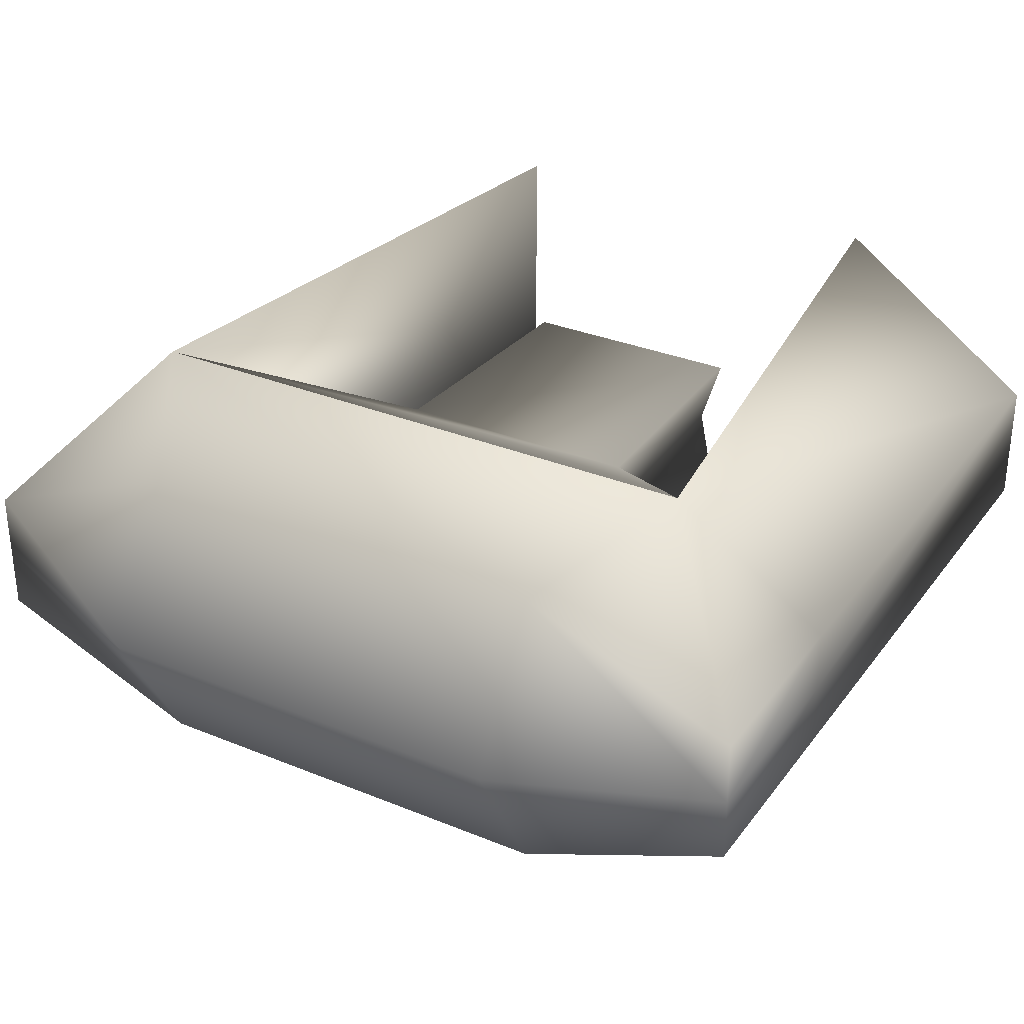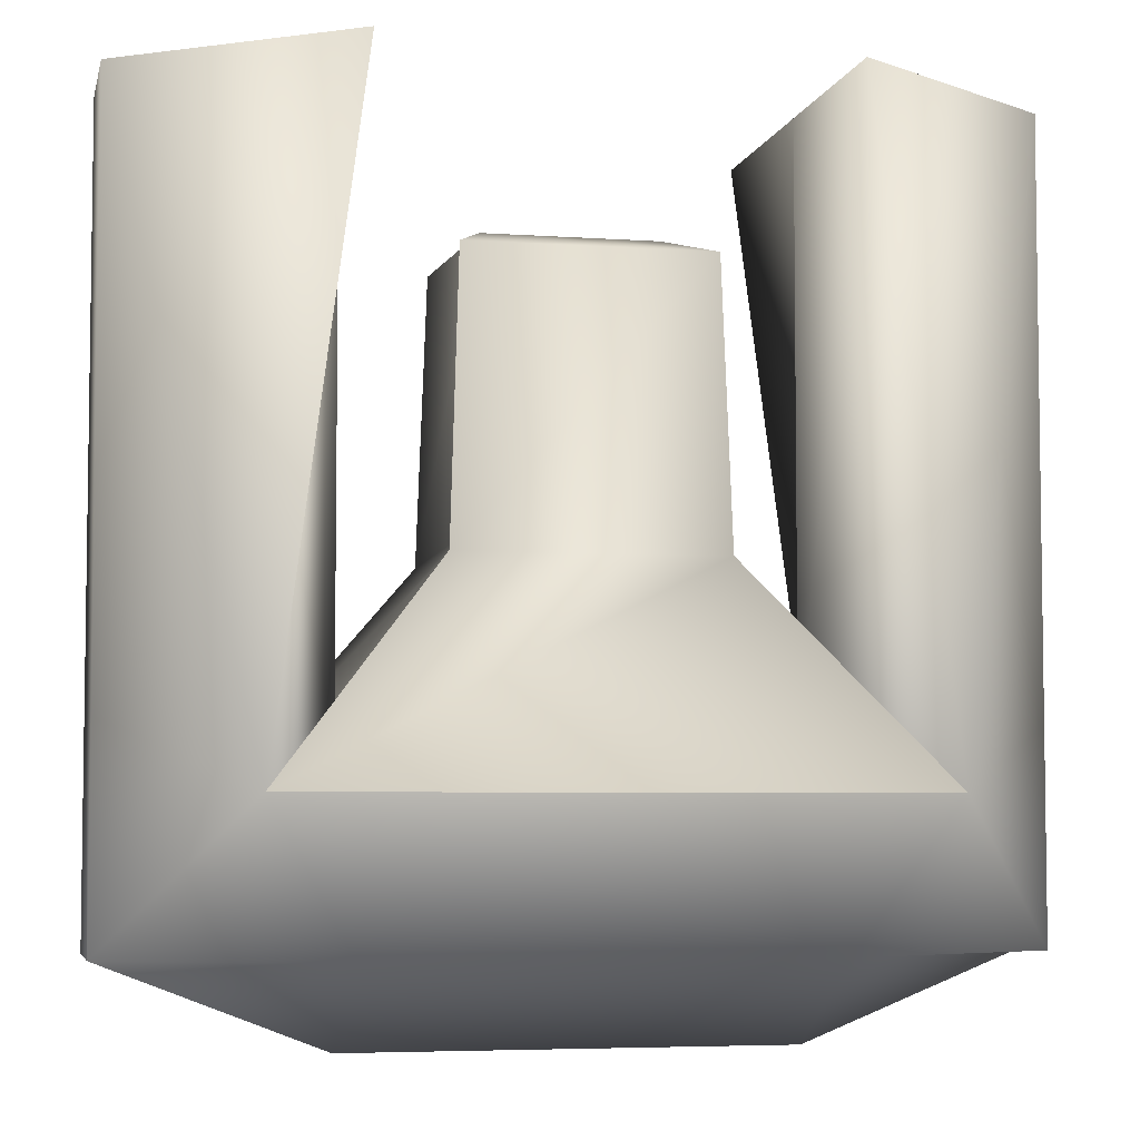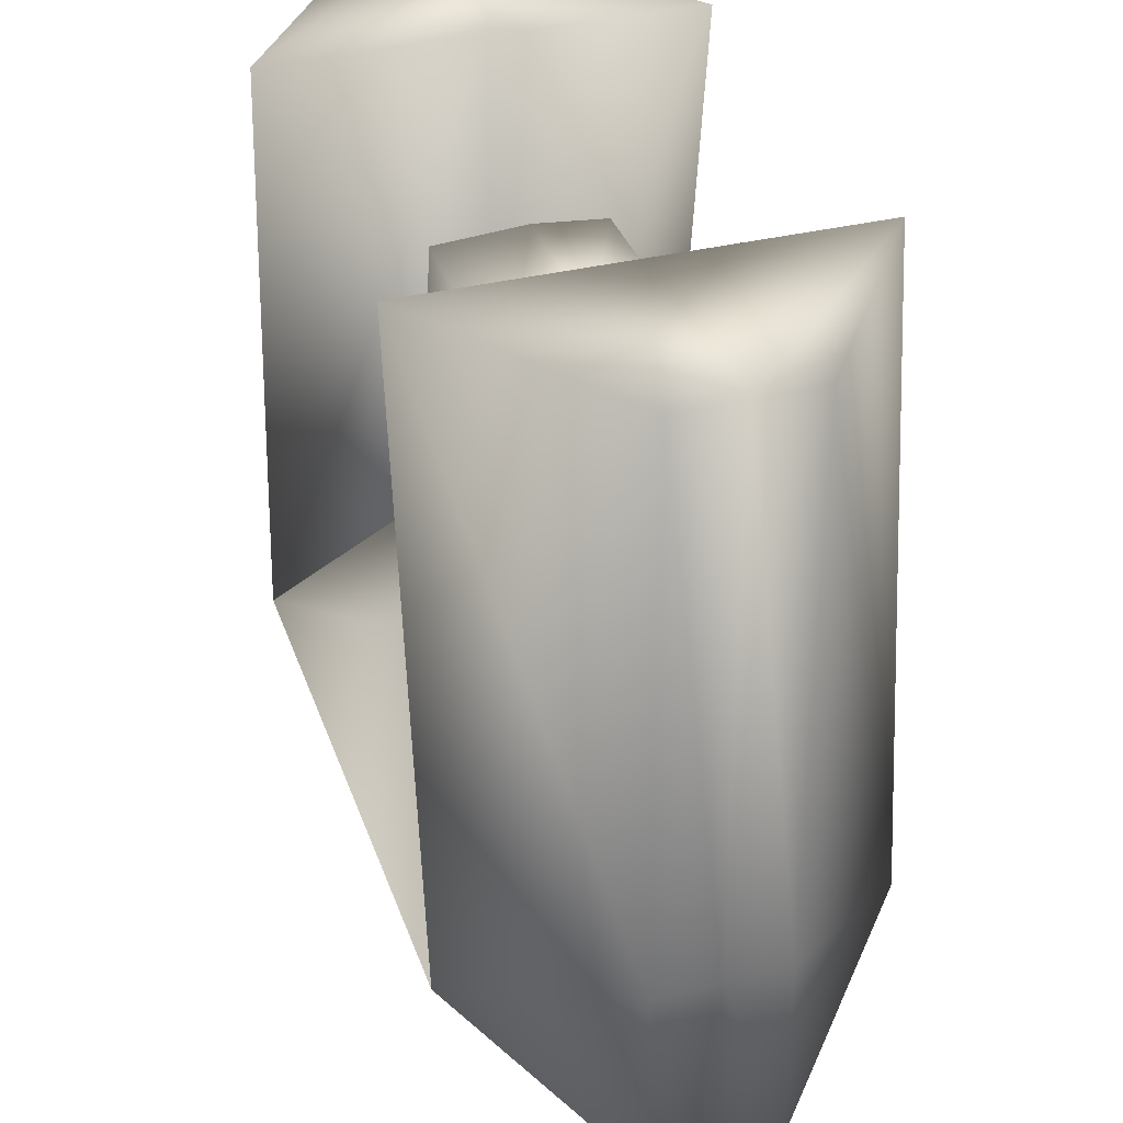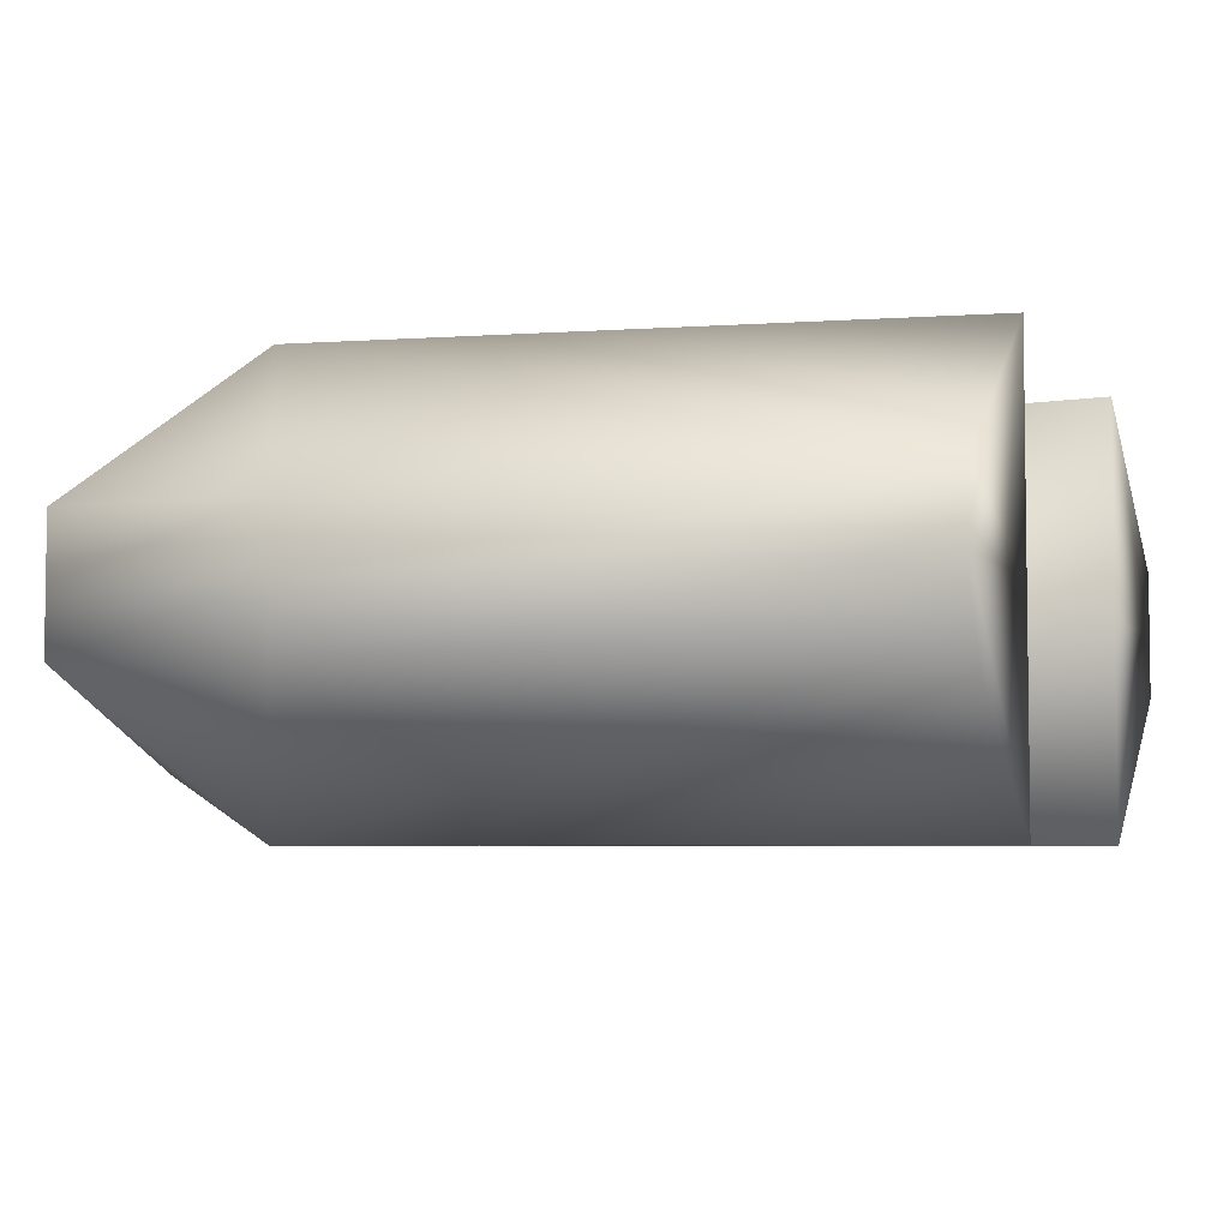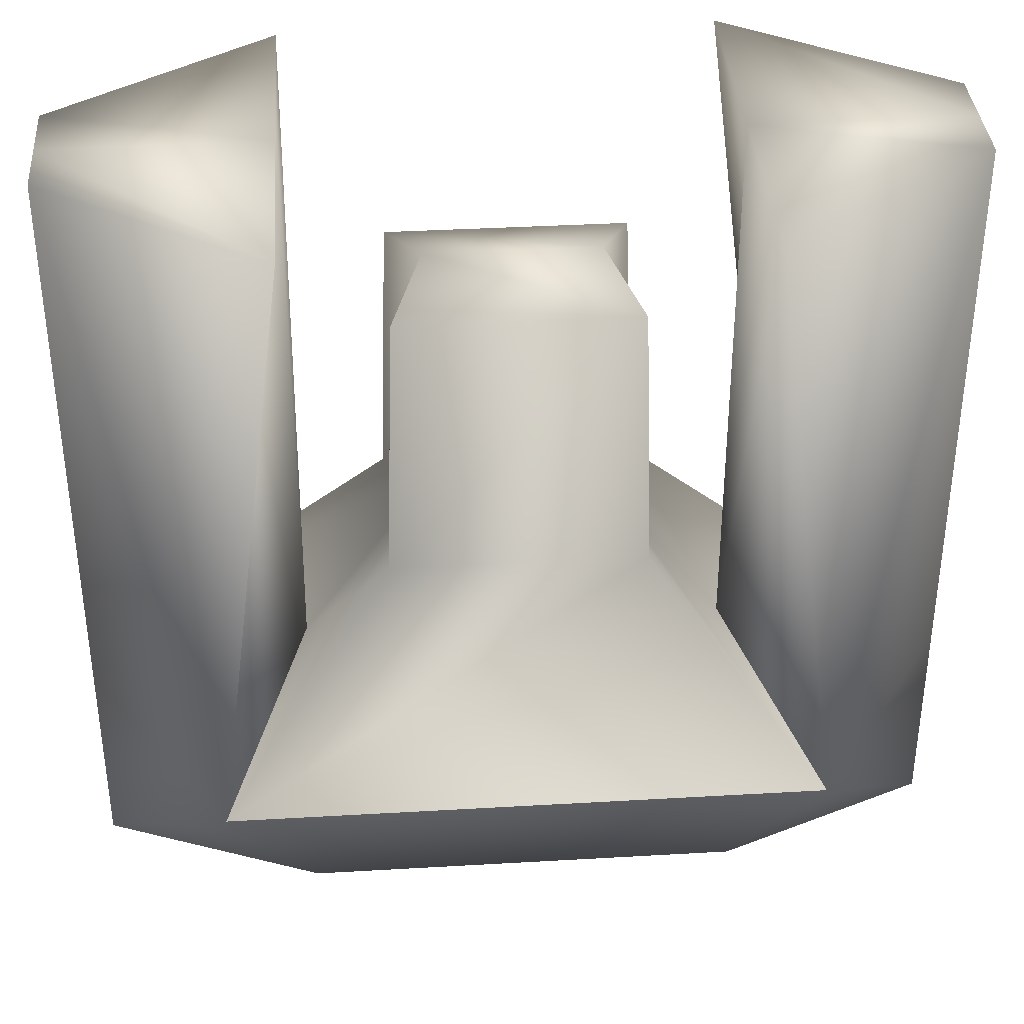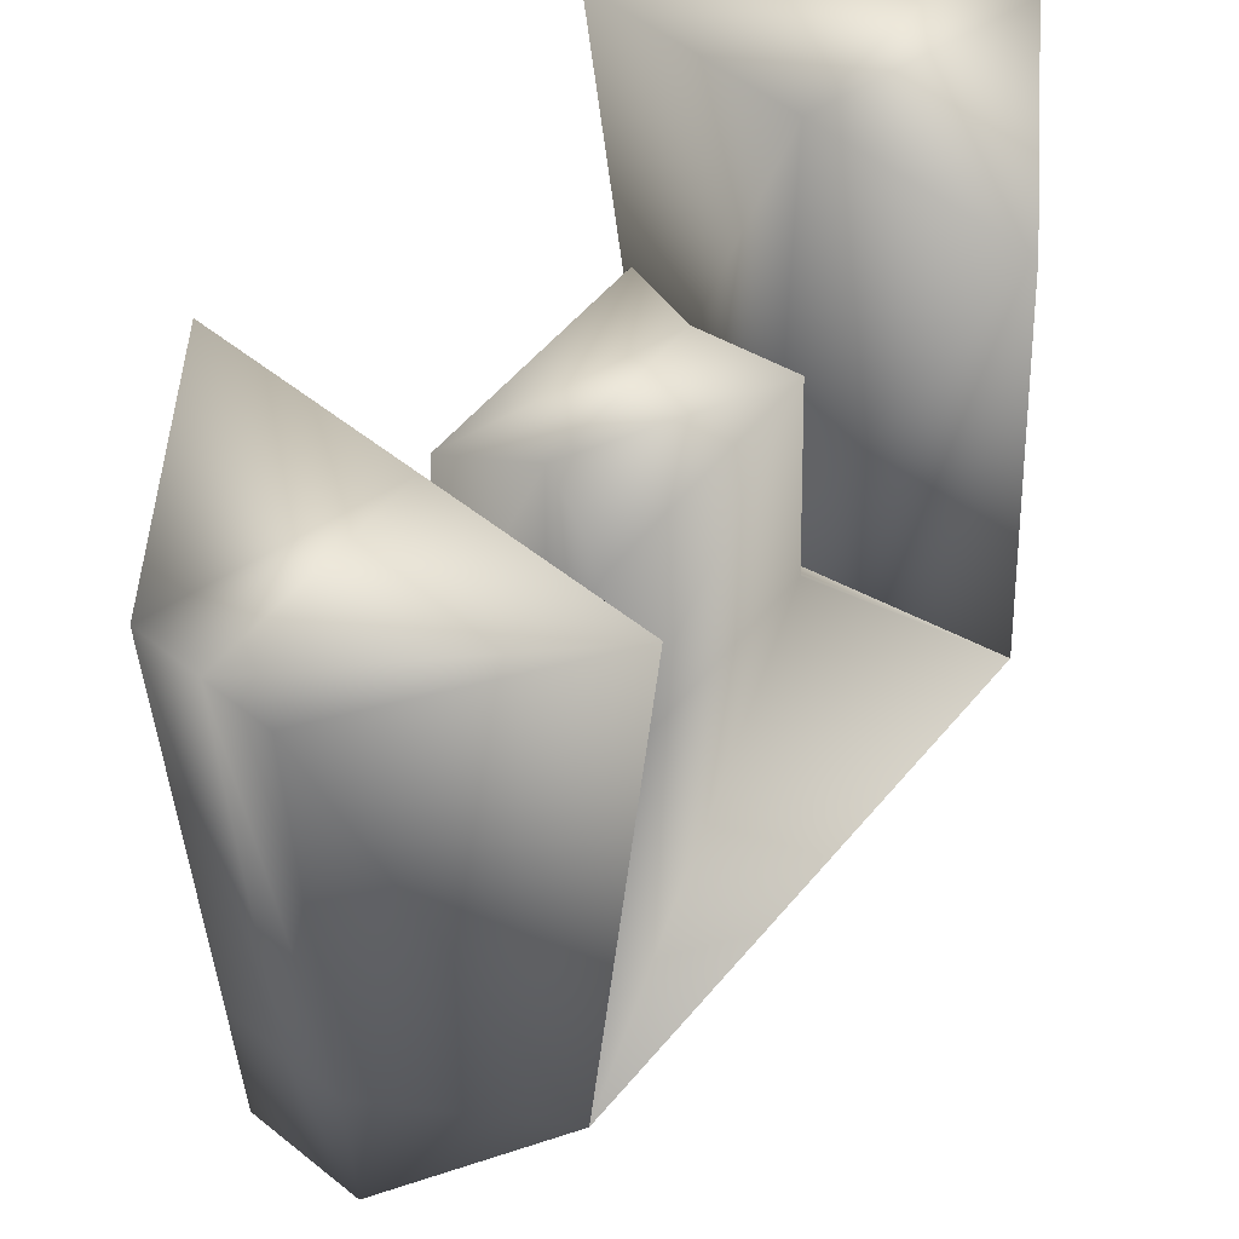
<metadata>
{"format":"obj","ext":"obj","renderer":"f3d","projection":"perspective","resolution":1024,"background":"white","views":[{"elev":31.5,"azim":-149.8,"up":"+Y"},{"elev":-5.1,"azim":167.5,"up":"+Z"},{"elev":35.3,"azim":71.9,"up":"+Z"},{"elev":-5.0,"azim":-70.1,"up":"+Y"},{"elev":36.9,"azim":175.7,"up":"+Z"},{"elev":56.4,"azim":-50.4,"up":"+Z"}]}
</metadata>
<code>
o Cube
v 32 -5.642 -25.6
v 32 -5.642 32
v -32 -5.642 32
v -32 -5.642 -25.6
v 32 3.958 -25.6
v 32 3.958 32
v -32 3.958 32
v -32 3.958 -25.6
v -16 -12.19 -25.6
v -16 -16.84 32
v -16 10.5 -25.6
v -16 15.16 32
v 15.92 -12.19 -25.6
v 15.92 -16.84 32
v 15.92 10.5 -25.6
v 15.92 15.16 32
v 32 -0.8421 -25.6
v 32 -0.8421 32
v -32 -0.8421 32
v -32 -0.8421 -25.6
v -16 -0.8421 32
v -16 -0.8421 -32
v 15.92 -0.8421 32
v 15.92 -0.8421 -32
v 32 -5.642 -10.32
v -32 -5.642 -10.32
v 32 3.958 -10.32
v -32 3.958 -10.32
v -22.25 -16.84 -15.11
v -22.25 15.16 -15.11
v 22.17 -16.84 -15.11
v 22.17 15.16 -15.11
v 32 -0.8421 -10.32
v -32 -0.8421 -10.32
v 15.92 -0.8421 -10.31
v -16 -0.8421 -10.31
v -22.25 -16.84 -15.11
v -16 -0.8421 -10.31
v 22.17 -16.84 -15.11
v 15.92 -0.8421 -10.31
v 22.17 15.16 -15.11
v -22.25 15.16 -15.11
v 9.476 -7.698 0.5263
v -9.556 -7.698 0.5263
v -9.556 6.014 0.5263
v 9.476 6.014 0.5263
v -6.879 -0.8421 2.583
v 6.799 -0.8421 2.583
v -6.382 -0.8421 22.83
v -8.864 -7.2 20.93
v 6.302 -0.8421 22.83
v 8.784 -7.2 20.93
v 8.784 5.515 20.93
v -8.864 5.515 20.93
f 7 19 21 12
f 19 3 10 21
f 4 20 22 9
f 20 8 11 22
f 16 23 18 6
f 23 14 2 18
f 17 1 13 24
f 24 15 5 17
f 9 22 24 13
f 22 11 15 24
f 3 26 29 10
f 14 31 25 2
f 29 9 13 31
f 11 30 32 15
f 25 1 17 33
f 33 18 2 25
f 5 27 33 17
f 27 6 18 33
f 19 34 26 3
f 34 20 4 26
f 7 28 34 19
f 28 8 20 34
f 23 16 32 35
f 14 23 35 31
f 12 21 36 30
f 21 10 29 36
f 26 4 29
f 4 9 29
f 13 1 31
f 31 1 25
f 15 32 5
f 32 27 5
f 30 11 8
f 30 8 28
f 36 29 37 38
f 31 35 40 39
f 35 32 41 40
f 30 36 38 42
f 32 30 42 41
f 29 31 39 37
f 37 39 43 44
f 41 42 45 46
f 42 38 47 45
f 40 41 46 48
f 39 40 48 43
f 38 37 44 47
f 47 44 50 49
f 43 48 51 52
f 48 46 53 51
f 45 47 49 54
f 46 45 54 53
f 44 43 52 50
f 54 49 51 53
f 49 50 52 51
f 7 12 30
f 7 30 28
f 32 16 6
f 32 6 27

</code>
